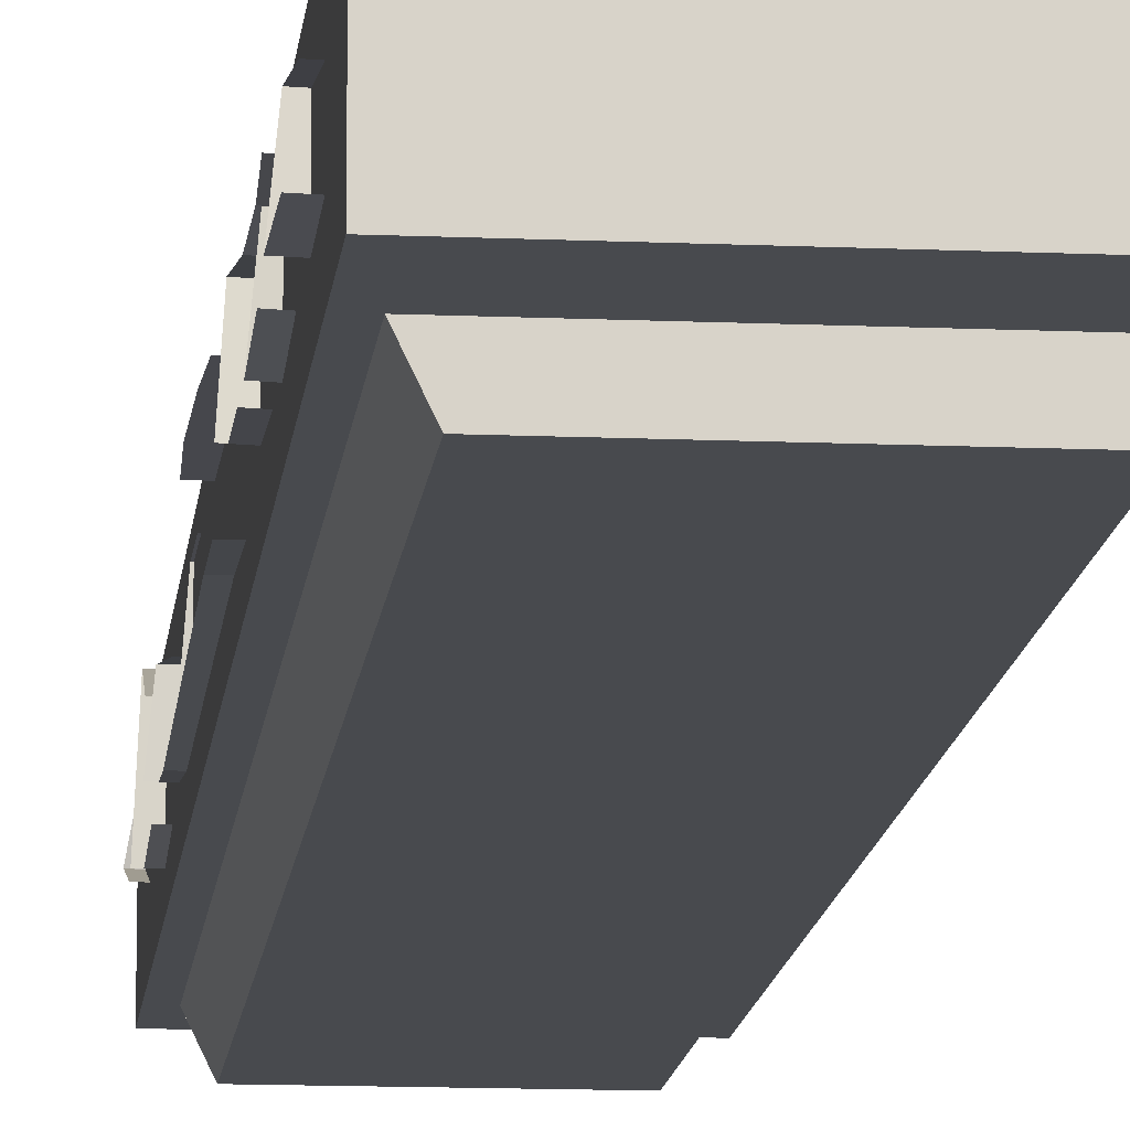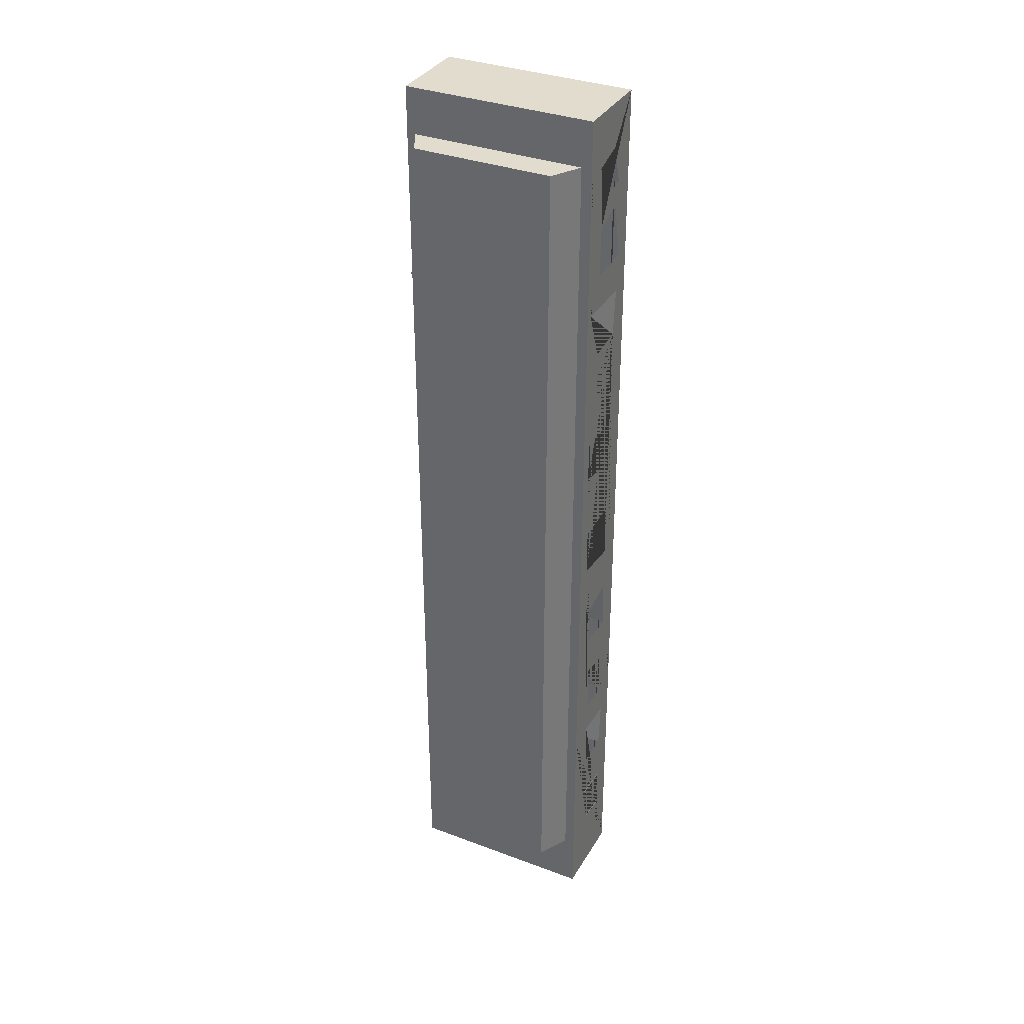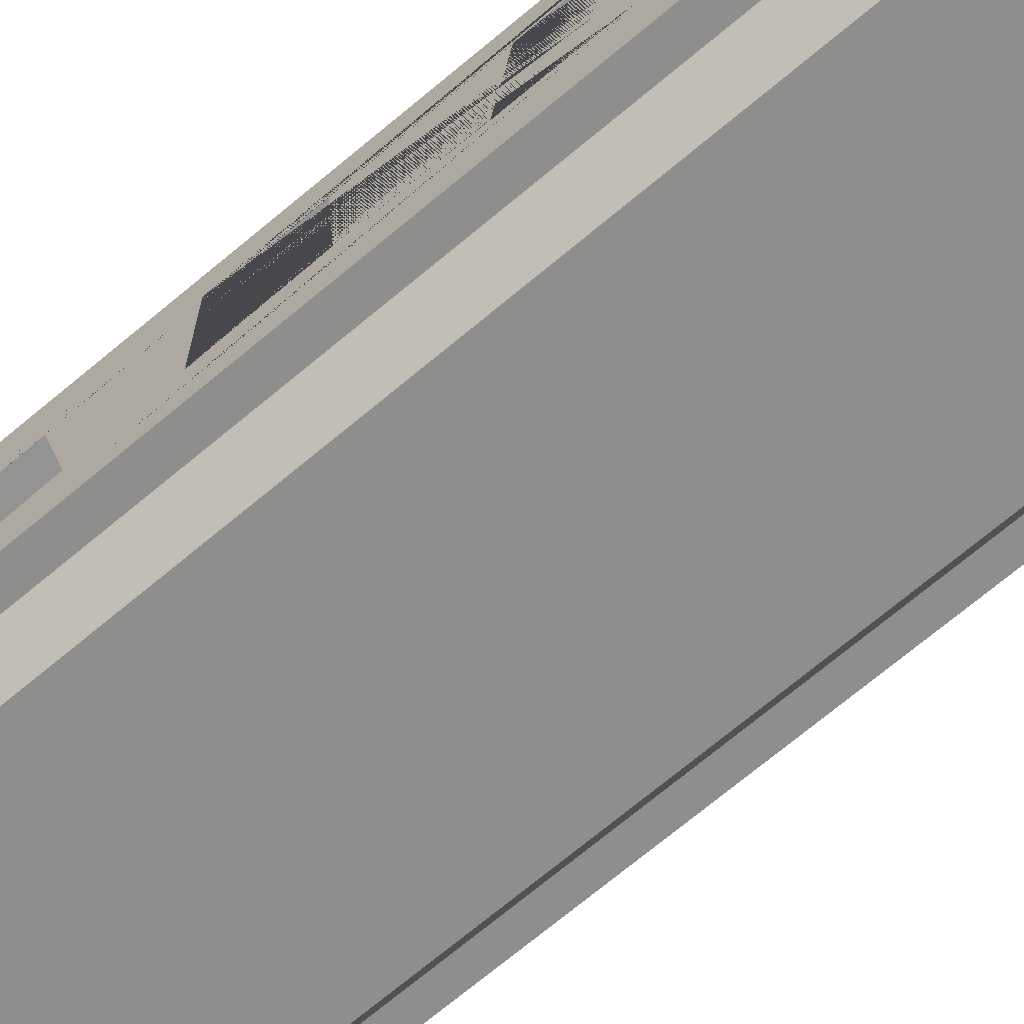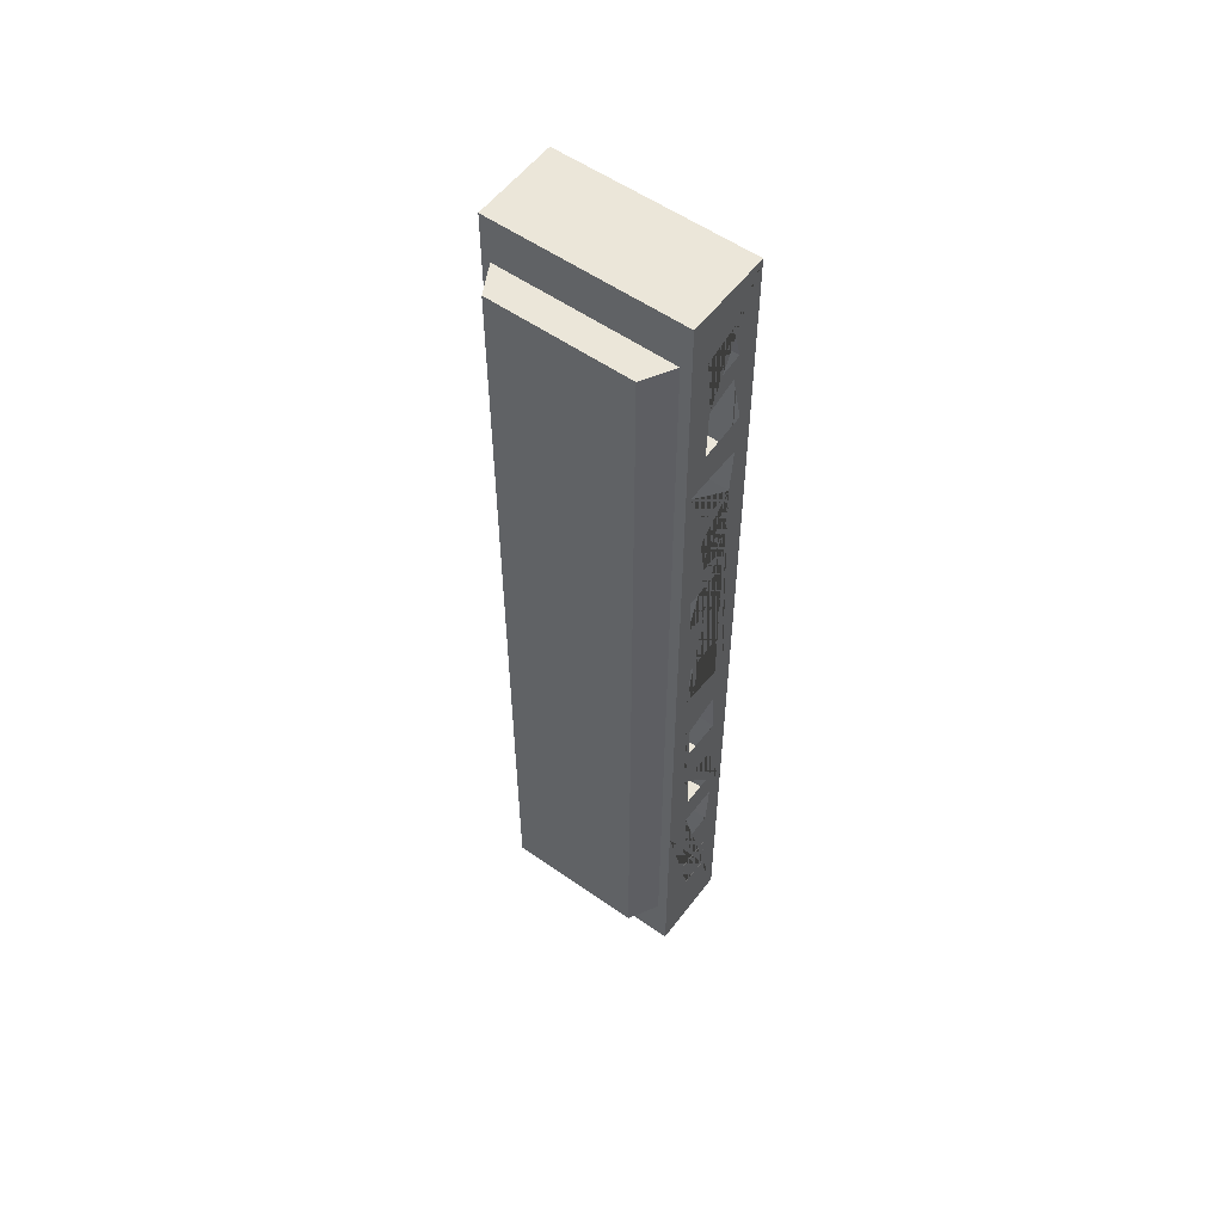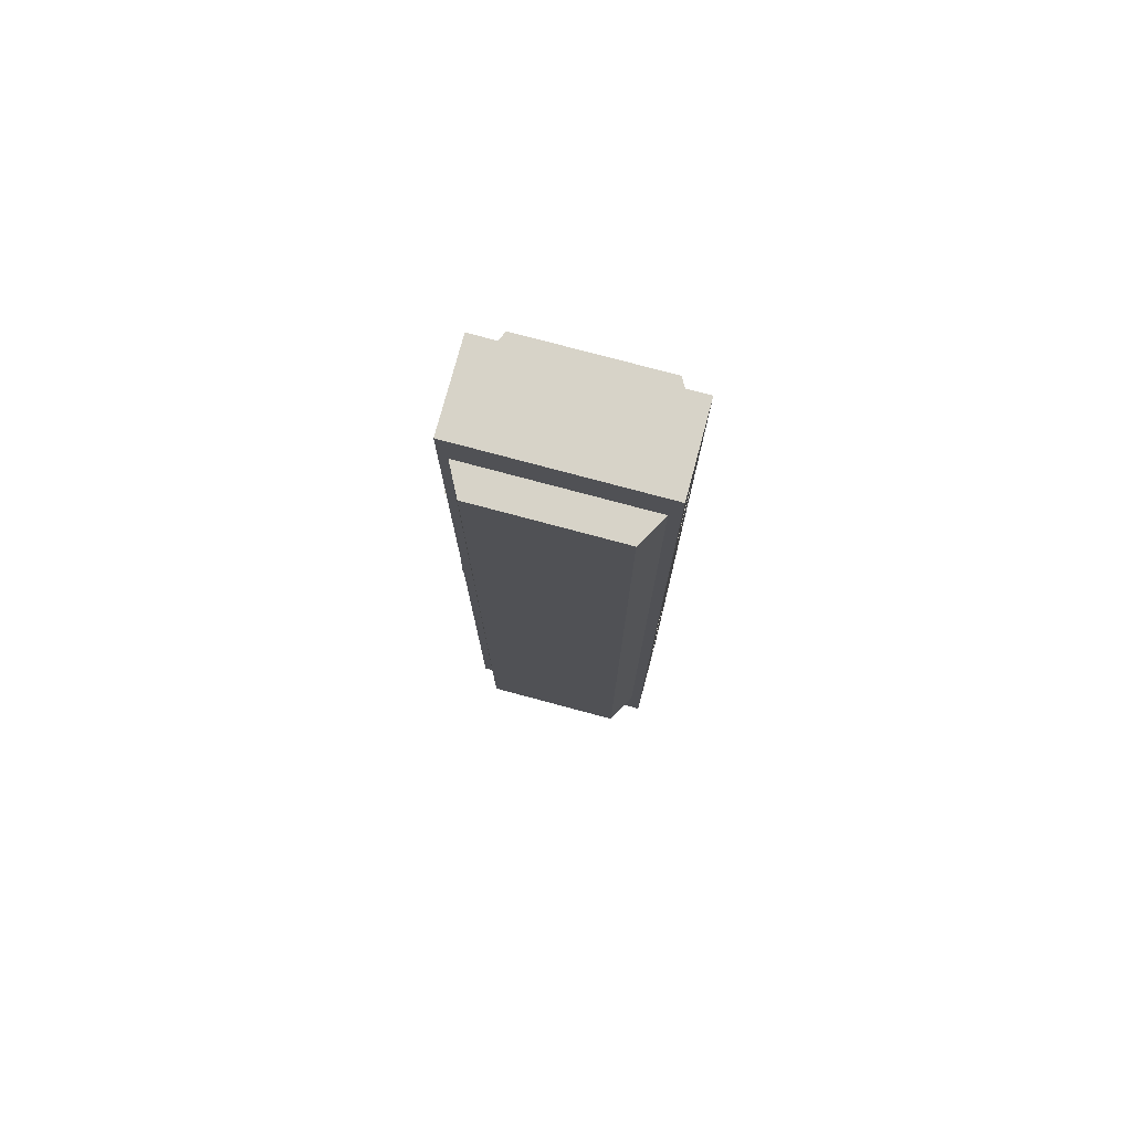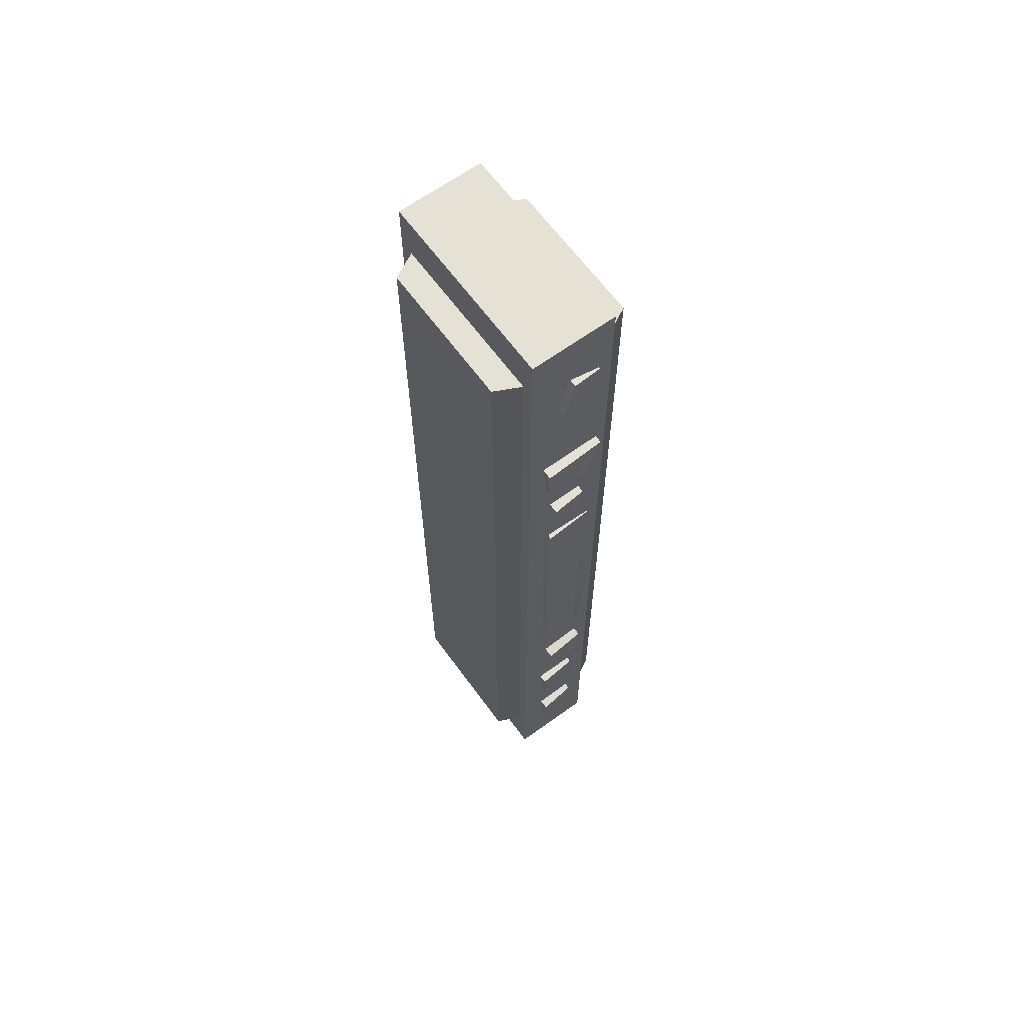
<metadata>
{"format":"obj","ext":"obj","renderer":"f3d","projection":"perspective","resolution":1024,"background":"white","views":[{"elev":-12.9,"azim":174.3,"up":"+Y"},{"elev":34.7,"azim":-153.4,"up":"+Z"},{"elev":-64.9,"azim":-48.9,"up":"+Y"},{"elev":55.5,"azim":-143.5,"up":"+Z"},{"elev":76.8,"azim":-165.0,"up":"+Z"},{"elev":64.5,"azim":53.9,"up":"+Z"}]}
</metadata>
<code>
o Cube
v -1.559 3.542 -9.068
v -1.559 2.242 -9.068
v -1.559 3.542 -5.767
v -1.559 2.242 -5.767
v 1.355 3.542 -9.068
v 1.355 2.242 -9.068
v 1.355 3.542 -5.767
v 1.355 2.242 -5.767
v -1.559 3.542 5.497
v -1.559 2.242 5.497
v 1.355 3.542 5.497
v 1.355 2.242 5.497
v 1.377 3.551 -5.743
v 0.9902 1.866 -4.481
v -1.559 2.561 -7.279
v 0.9902 1.866 -8.166
v -1.559 2.579 -7.958
v -1.138 1.866 -4.481
v -1.559 2.512 -5.767
v -1.138 1.866 -8.166
v -1.559 3.125 -5.767
v 0.9902 1.866 4.799
v -1.559 3.027 -7.911
v -1.138 1.866 4.799
v -1.559 3.135 -7.244
v 0.9902 3.995 -4.481
v 0.9902 3.995 -8.166
v -1.138 3.995 -4.481
v -1.138 3.995 -8.166
v 0.9902 3.995 4.799
v -1.138 3.995 4.799
v 1.258 2.418 -4.481
v 1.258 2.418 -8.166
v -1.433 2.418 -8.166
v -1.433 2.418 -4.481
v 1.258 2.418 4.799
v -1.433 2.418 4.799
v 1.258 3.483 -8.166
v -1.433 3.483 -8.166
v -1.433 3.483 -4.481
v -1.433 3.483 4.799
v 1.258 3.483 4.799
v 1.258 3.483 -4.481
v -1.559 3.095 -6.51
v -1.559 2.57 -6.495
v -1.559 3.093 -5.244
v -1.559 2.55 -5.242
v -1.559 2.6 -4.518
v -1.559 3.227 -4.455
v -1.559 3.248 -3.766
v -1.559 3.267 -3.18
v -1.559 2.544 -3.81
v -1.559 2.593 -3.006
v -1.559 3.297 -2.232
v -1.559 3.32 -1.499
v -1.559 2.604 -2.297
v -1.559 2.641 -1.451
v -1.559 3.354 -0.4288
v -1.559 3.373 0.1703
v -1.559 2.614 -0.5654
v -1.559 2.63 0.2111
v -1.559 2.562 0.5981
v -1.559 3.06 0.6229
v -1.559 3.163 1.265
v -1.559 2.645 1.265
v -1.559 3.446 2.469
v -1.559 2.598 1.76
v -1.559 2.531 2.463
v -1.559 3.159 1.692
v -1.559 2.475 3.046
v -1.559 3.17 2.99
v -1.559 2.669 3.895
v -1.559 3.143 3.754
v -1.559 2.578 4.238
v -1.559 3.054 4.181
v -1.559 2.748 4.828
v -1.559 3.222 4.683
v -1.562 2.567 -7.295
v -1.562 2.584 -7.974
v -1.562 3.033 -7.927
v -1.562 3.141 -7.26
v -1.561 2.566 -7.292
v -1.561 2.583 -7.971
v -1.561 3.031 -7.924
v -1.561 3.139 -7.257
v 2.051 2.626 -7.462
v 2.051 2.643 -8.141
v 2.051 3.091 -8.094
v 2.051 3.2 -7.427
v 1.68 2.278 -7.173
v 2.426 2.593 -6.069
v 2.426 3.176 -6.813
v 2.426 2.652 -6.797
v 2.426 3.174 -5.547
v 2.426 2.632 -5.545
v 2.426 2.681 -4.82
v 2.426 3.308 -4.758
v 2.581 2.502 -3.918
v 2.581 2.551 -3.114
v 2.581 3.255 -2.34
v 2.581 3.278 -1.607
v 2.581 2.562 -2.405
v 2.581 2.599 -1.559
v 2.581 3.312 -0.5368
v 2.581 3.331 0.0623
v 2.581 2.572 -0.6734
v 2.581 2.588 0.1031
v 2.581 2.52 0.4901
v 2.581 3.018 0.5149
v 2.581 3.121 1.157
v 2.581 2.603 1.157
v 2.659 3.36 2.467
v 2.659 2.512 1.758
v 2.659 2.445 2.461
v 2.659 3.073 1.69
v 2.591 2.64 3.331
v 2.591 3.335 3.274
v 2.591 2.834 4.18
v 2.591 3.308 4.039
v 2.372 3.204 3.858
v 1.448 2.537 1.759
v 1.427 2.599 0.1332
v 1.485 2.574 -5.998
v 1.455 2.531 0.5194
v 1.444 2.615 1.186
v 1.511 2.614 1.185
v 1.449 3.189 -7.399
v 1.451 2.47 2.461
v 1.51 2.469 2.461
v 1.431 3.186 -5.994
v 1.452 3.186 -5.996
v 1.37 3.343 0.09389
v 1.457 2.693 3.989
v 1.462 3.133 1.186
v 1.399 3.133 1.187
v 1.437 3.081 -8.065
v 1.422 3.029 0.5452
v 1.474 3.157 -6.74
v 1.509 3.236 -3.26
v 1.466 3.155 -5.474
v 1.495 3.289 -1.579
v 1.37 3.386 2.467
v 1.469 3.384 2.467
v 1.415 3.287 -4.681
v 1.479 3.289 -4.686
v 1.479 2.612 -5.473
v 1.371 3.324 -0.5052
v 1.461 2.864 4.58
v 1.49 3.217 -3.846
v 1.491 2.634 -8.115
v 1.486 3.097 1.69
v 1.471 2.661 -4.748
v 1.52 2.662 -4.752
v 1.516 3.266 -2.312
v 1.484 2.632 -6.725
v 1.471 2.563 -3.085
v 1.379 3.334 4.441
v 1.479 2.513 -3.89
v 1.506 2.617 -7.437
v 1.741 3.16 -5.495
v 2.287 3.258 -2.332
v 1.809 3.194 -6.023
v 2.487 3.279 -1.604
v 1.863 3.214 -3.856
v 2.041 3.23 -3.274
v 1.695 3.293 -4.702
f 1 5 7 3
f 7 8 12 11
f 8 7 5 6
f 6 2 4 8
f 2 17 15 25 3 21 44 45 19 4
f 6 5 1 2
f 10 9 11 12
f 8 4 10 12
f 3 7 11 9
f 4 19 21 46 47 48 49 50 52 53 62 65 67 68 70 10
f 9 66 59 58 55 54 51 50 49 46 21 3
f 74 72 73 75
f 32 14 22 36
f 16 20 18 14
f 41 40 28 31
f 67 65 64 63 62 53 51 54 56 57 55 58 60 61 59 66 69
f 14 18 24 22
f 39 38 27 29
f 74 76 10
f 29 27 26 28
f 28 26 30 31
f 40 39 29 28
f 43 42 30 26
f 42 41 31 30
f 38 43 26 27
f 18 35 37 24
f 24 37 36 22
f 10 70 72 74
f 20 34 35 18
f 16 33 34 20
f 14 32 33 16
f 3 25 23 17 2 1
f 73 71 66 9 10 76 77 75
f 66 71 70 68
f 17 23 80 79
f 25 15 78 81
f 15 17 79 78
f 23 25 81 80
f 78 79 83 82
f 80 81 85 84
f 79 80 84 83
f 81 78 82 85
f 82 83 150 159
f 84 85 127 136
f 85 82 159 127
f 19 45 155 123
f 44 21 130 131 138
f 21 46 140 131 130
f 46 49 144 145 140
f 49 48 152 144
f 21 19 123 130
f 48 47 146 152
f 64 65 125 135
f 53 52 158 156
f 65 62 124 125
f 58 59 132 147
f 53 62 124 156
f 54 51 139 154
f 54 55 141 154
f 59 61 122 132
f 50 51 139 149
f 63 64 135 134 137
f 69 66 142 143 151
f 66 68 128 142
f 68 67 121 128
f 77 76 148 157
f 76 74 133 148
f 144 152 153 145
f 135 125 126 134
f 142 128 129 143
l 7 13
l 150 87
l 127 89
l 87 90
l 155 93
l 153 96
l 126 111
l 124 108
l 132 105
l 106 60
l 102 56
l 137 109
l 103 57
l 143 112
l 129 114
l 73 119
l 117 71
l 70 116
l 118 72
l 75 120
l 113 121
l 107 122
l 91 123
l 110 134
l 88 136
l 92 138
l 165 139
l 95 146
l 104 147
l 115 151
l 161 154
l 99 156
l 98 158
l 86 159
l 140 160
l 131 162
l 141 163
l 149 164
l 145 166

</code>
